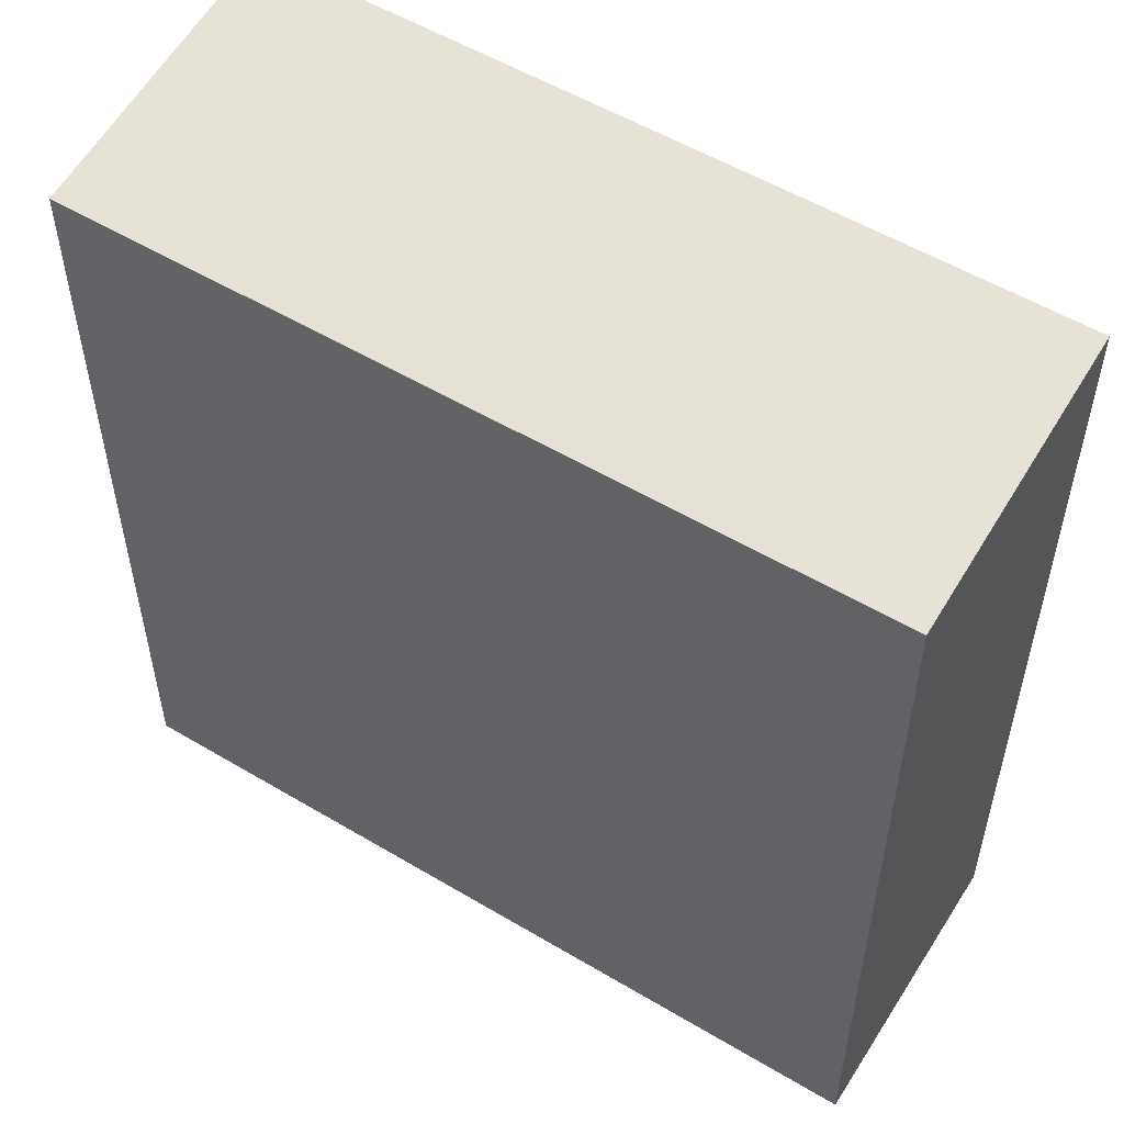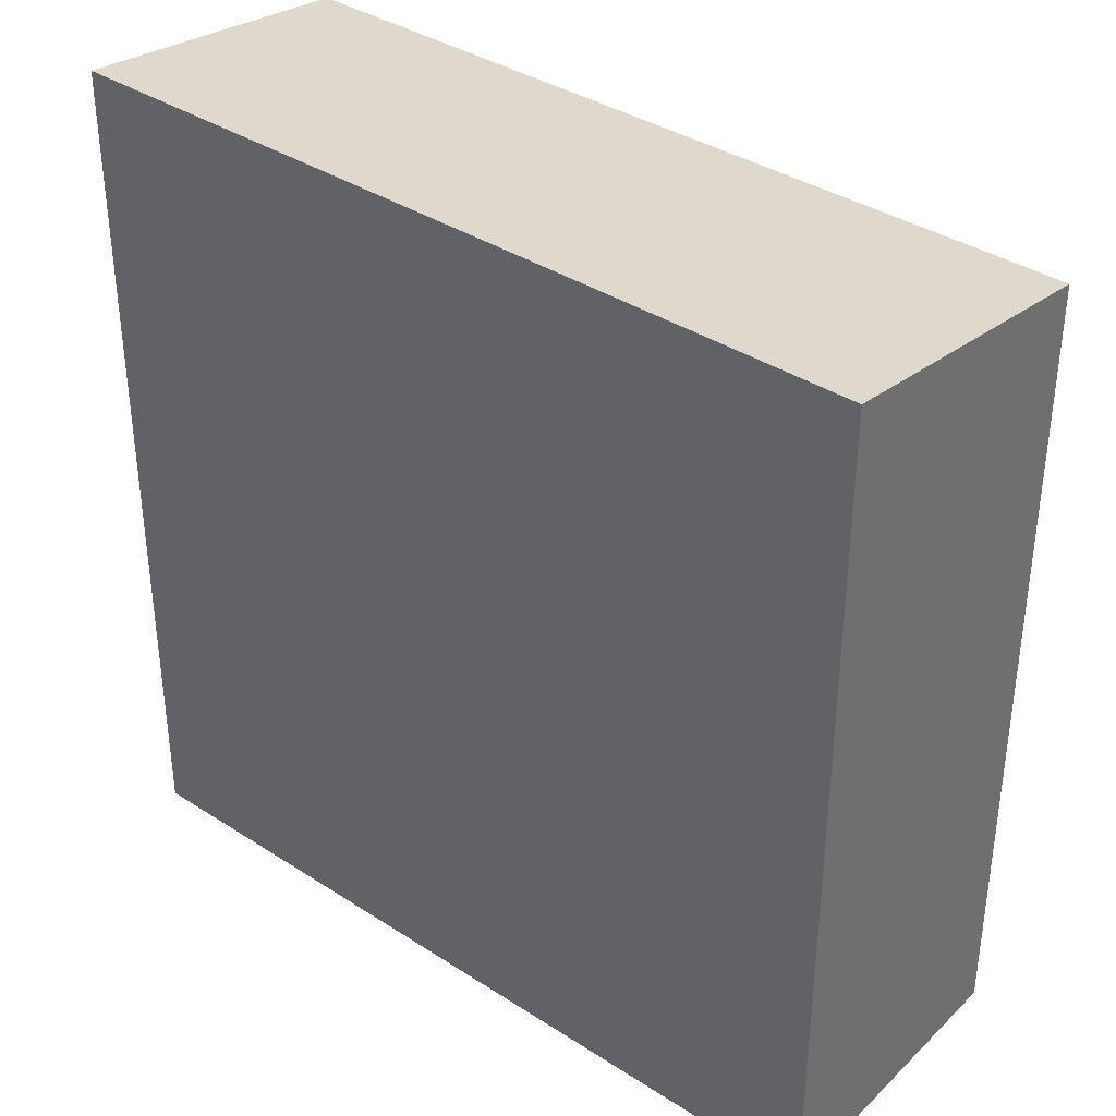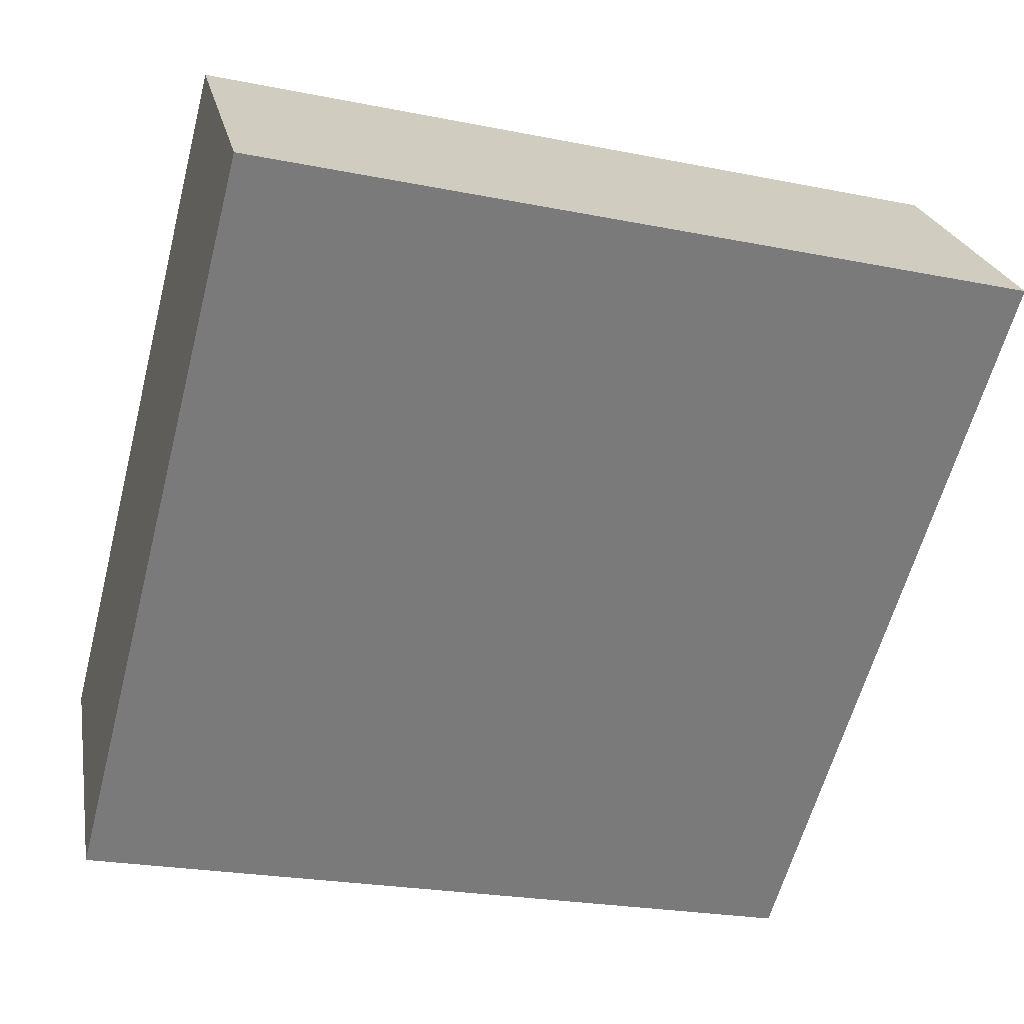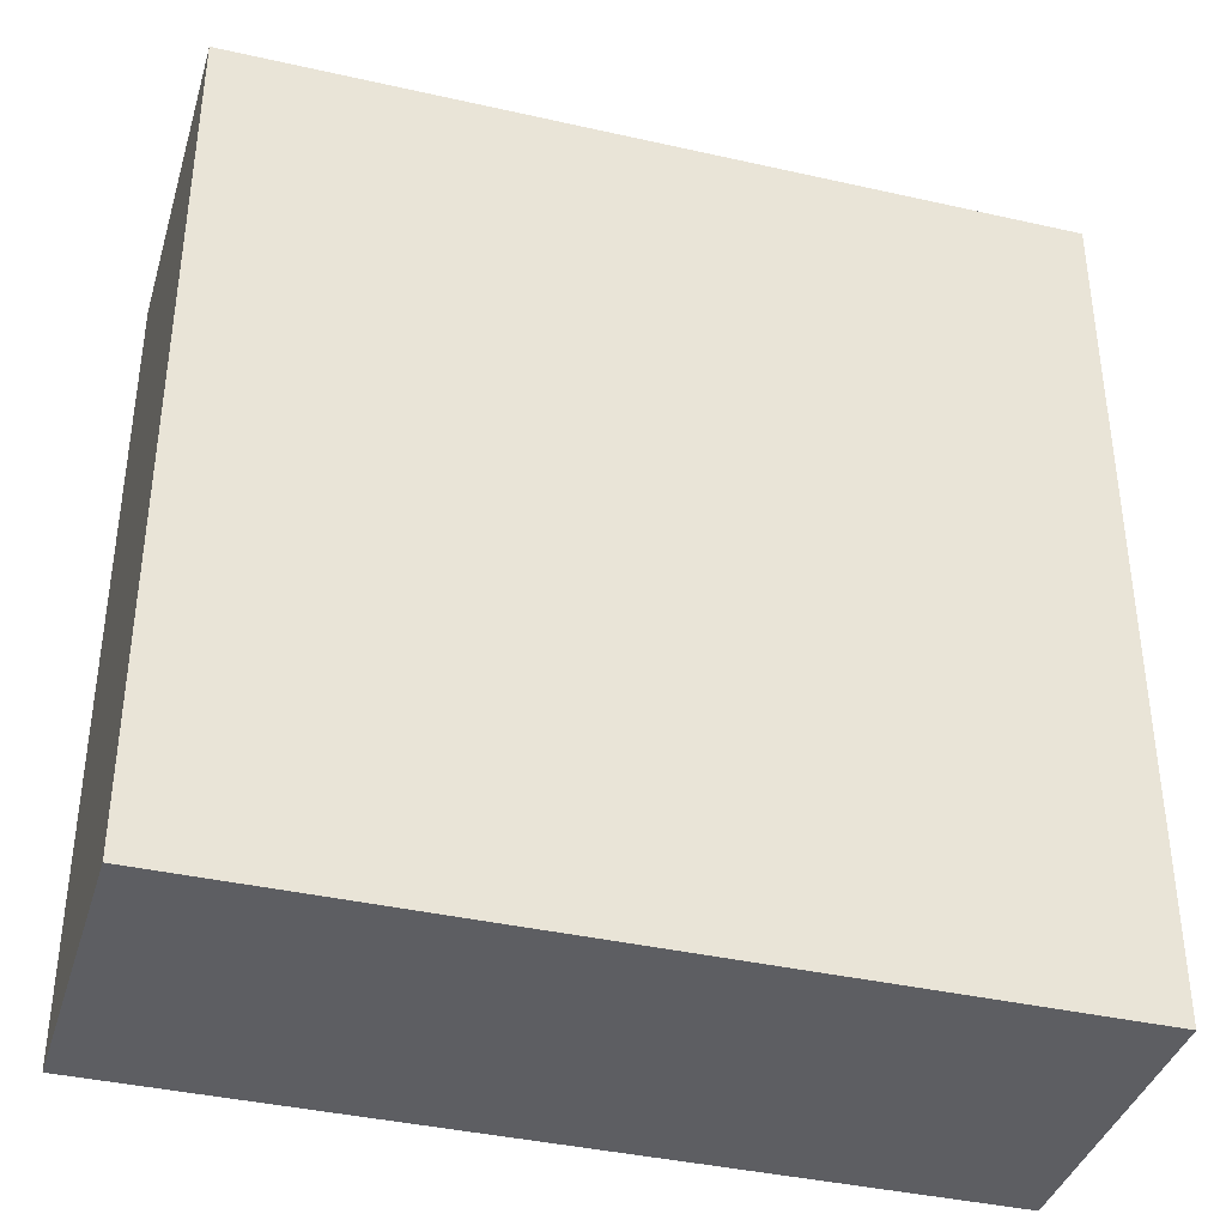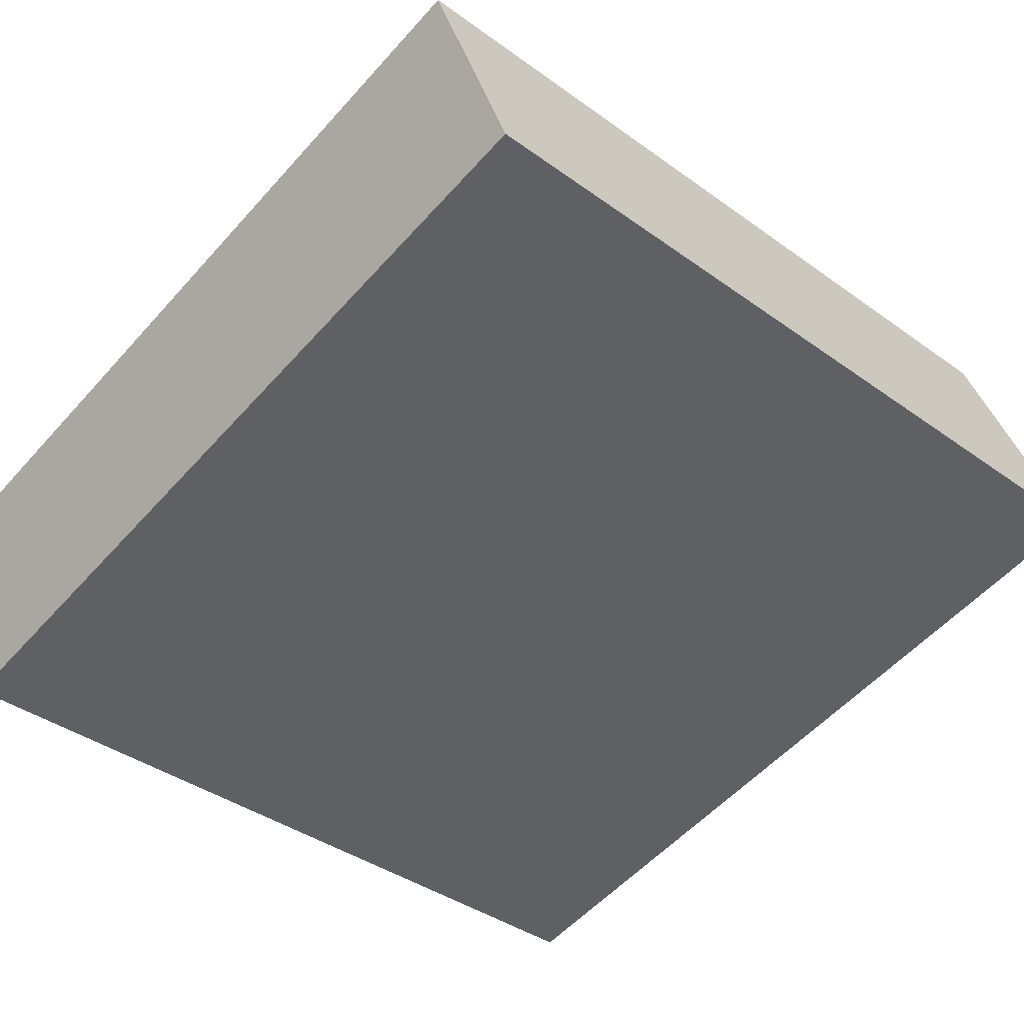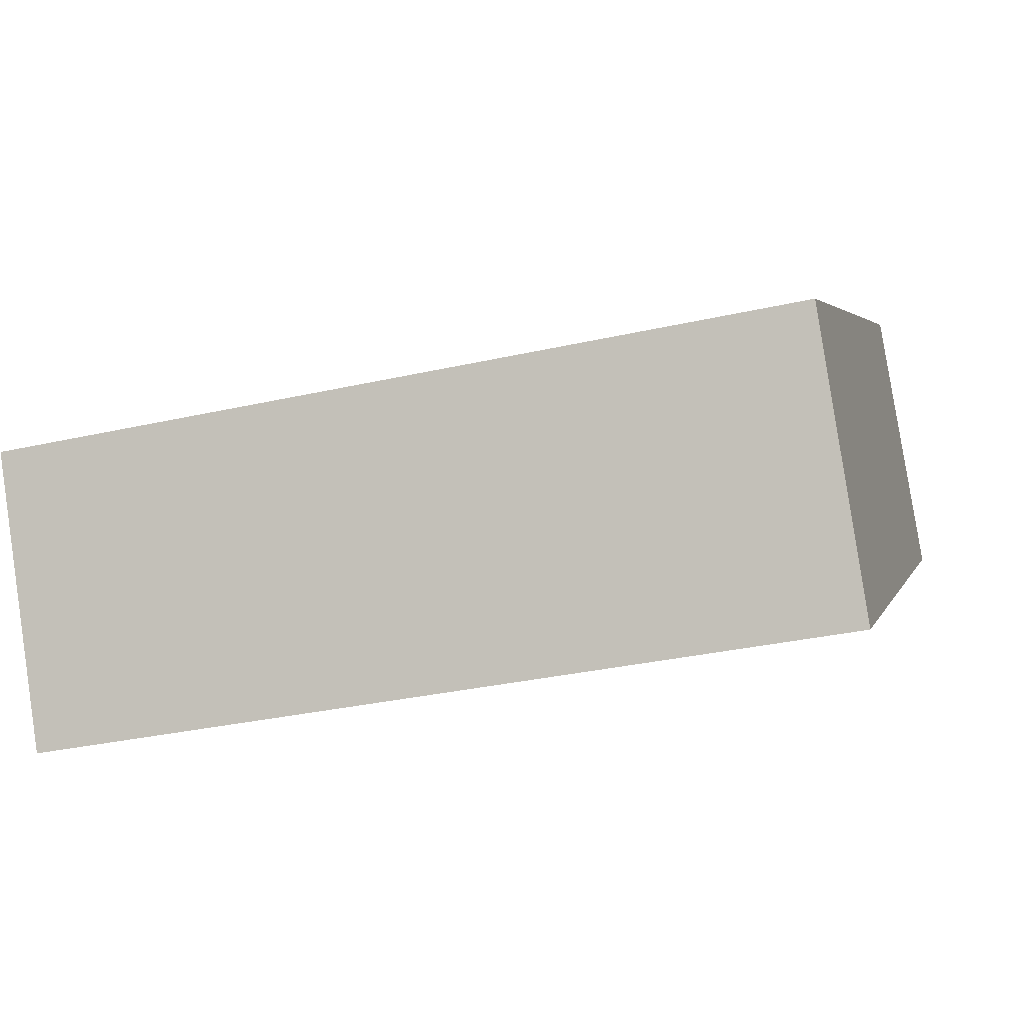
<metadata>
{"format":"obj","ext":"obj","renderer":"f3d","projection":"perspective","resolution":1024,"background":"white","views":[{"elev":54.1,"azim":42.5,"up":"+Y"},{"elev":37.2,"azim":-130.2,"up":"+Y"},{"elev":-60.2,"azim":165.4,"up":"+Z"},{"elev":-38.8,"azim":174.1,"up":"+Y"},{"elev":-54.7,"azim":139.2,"up":"+Z"},{"elev":3.1,"azim":-166.5,"up":"+Z"}]}
</metadata>
<code>
v  8.375 8.857 -1.474
v  0.575 8.434 3.072
v  8.945 8.437 1.574
v  0 8.857 5.423e-16
v  8.375 9.026e-17 -1.474
v  8.945 -9.638e-17 1.574
v  0 0 0
v  0.575 -1.881e-16 3.072
g defaultobject
f 1 2 3
f 2 1 4
f 3 5 1
f 5 3 6
f 5 4 1
f 4 5 7
f 7 2 4
f 2 7 8
f 2 6 3
f 6 2 8
f 8 5 6
f 5 8 7

</code>
